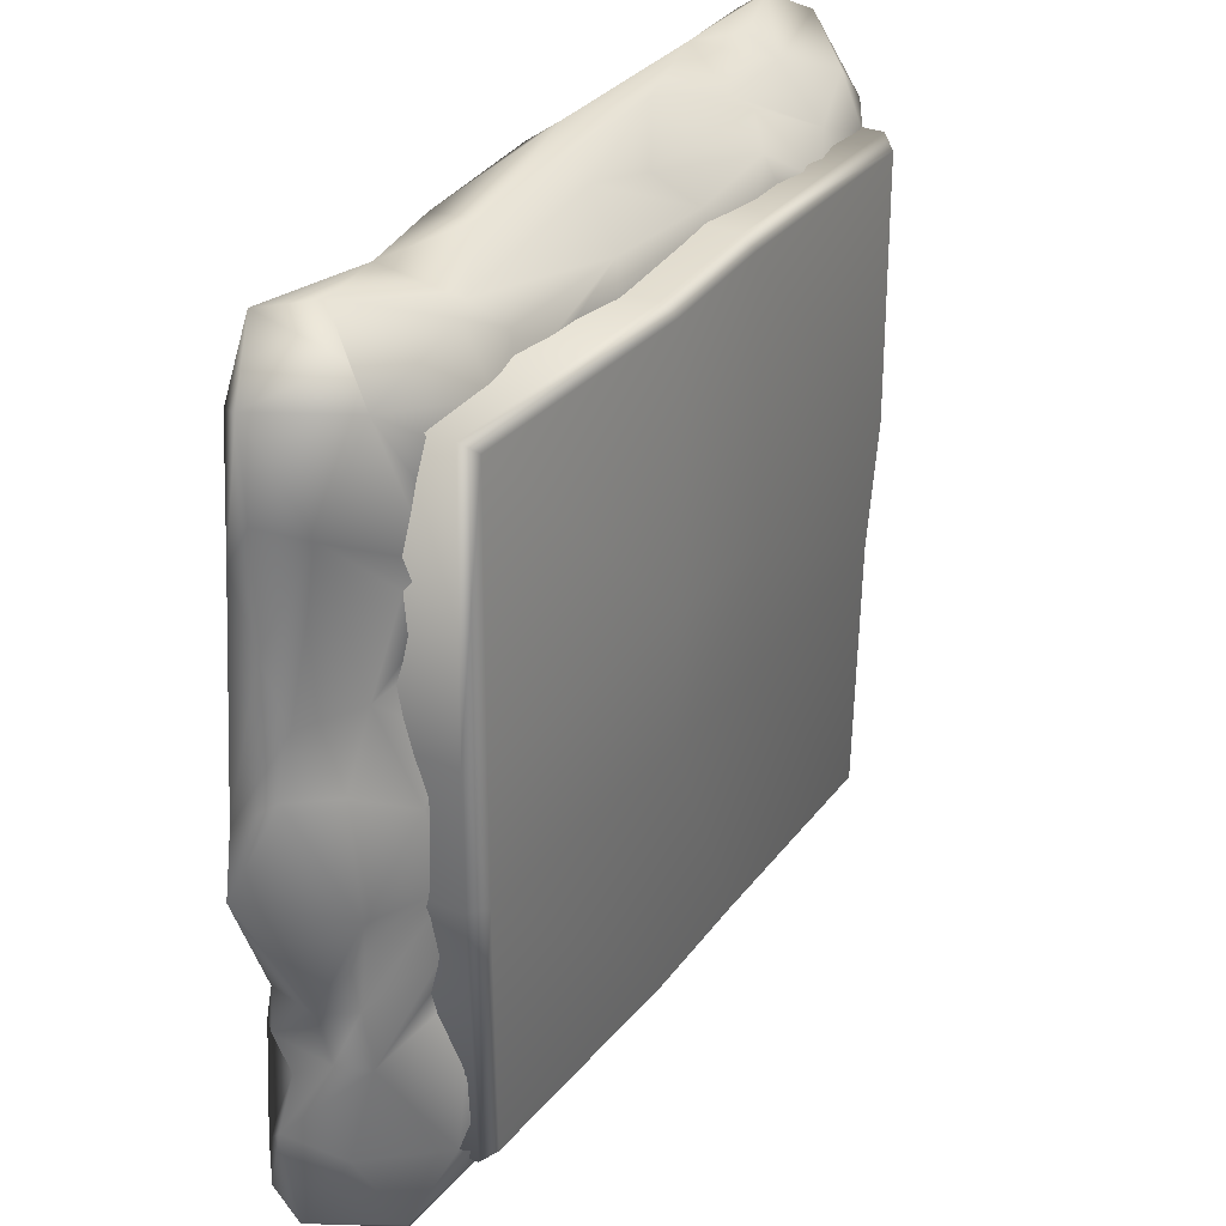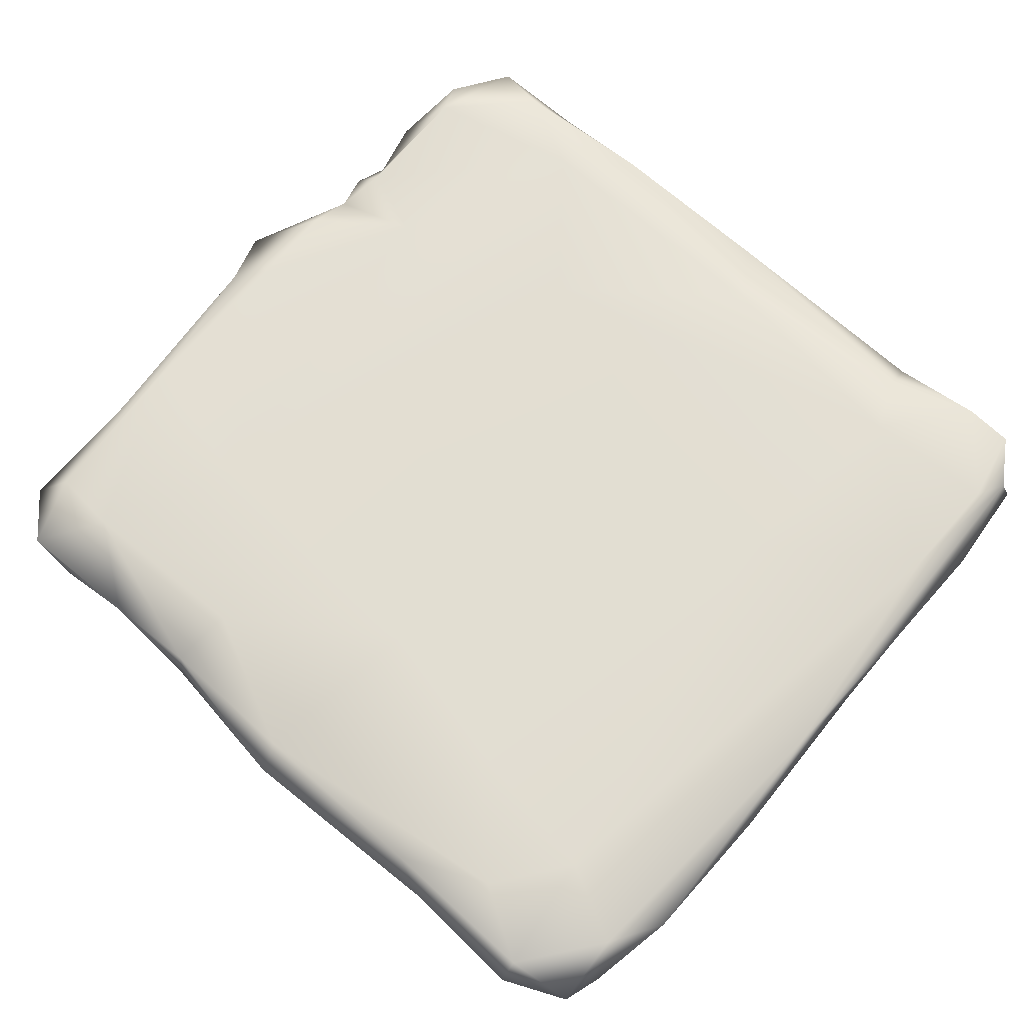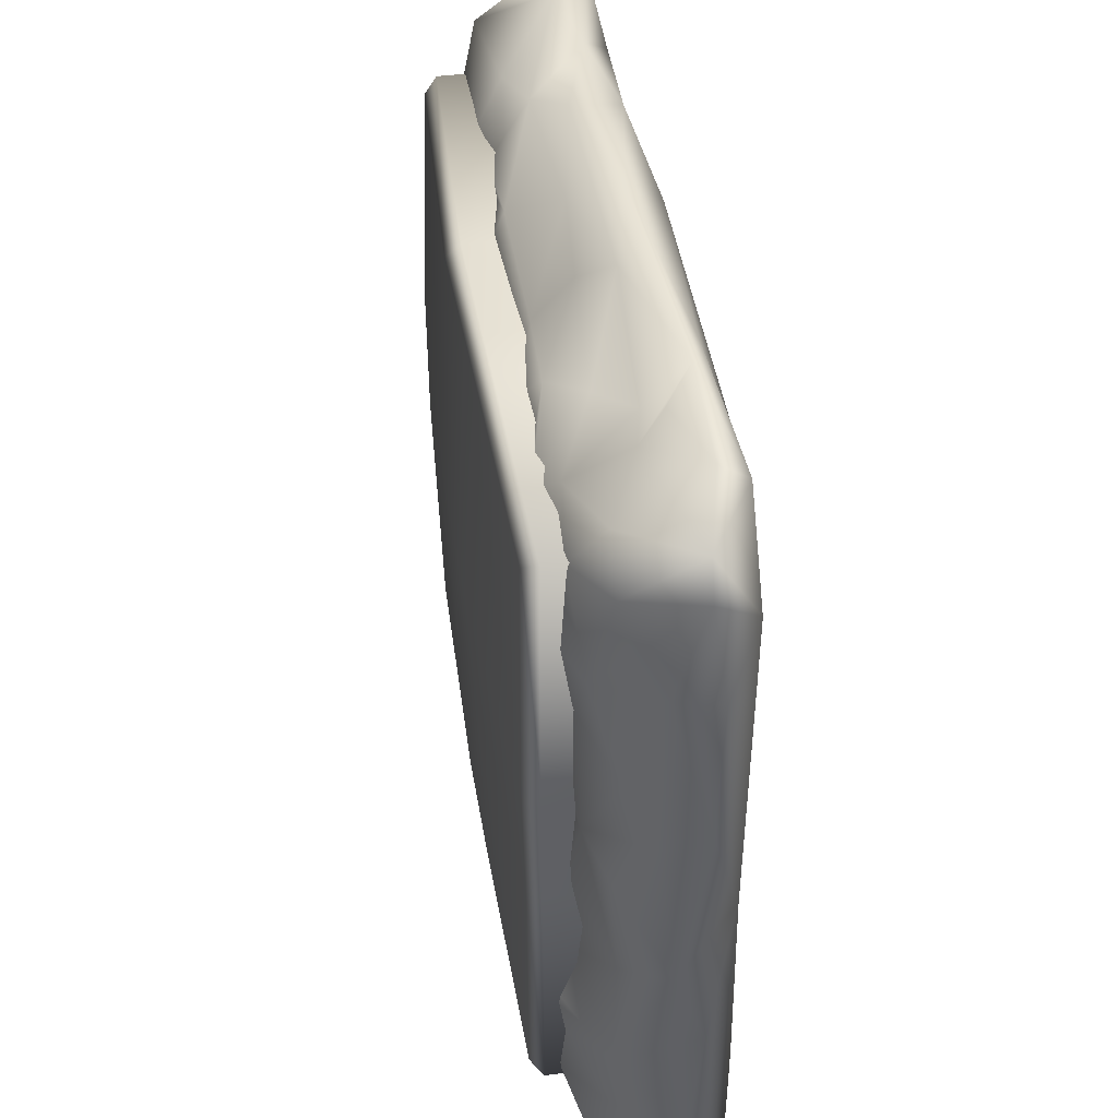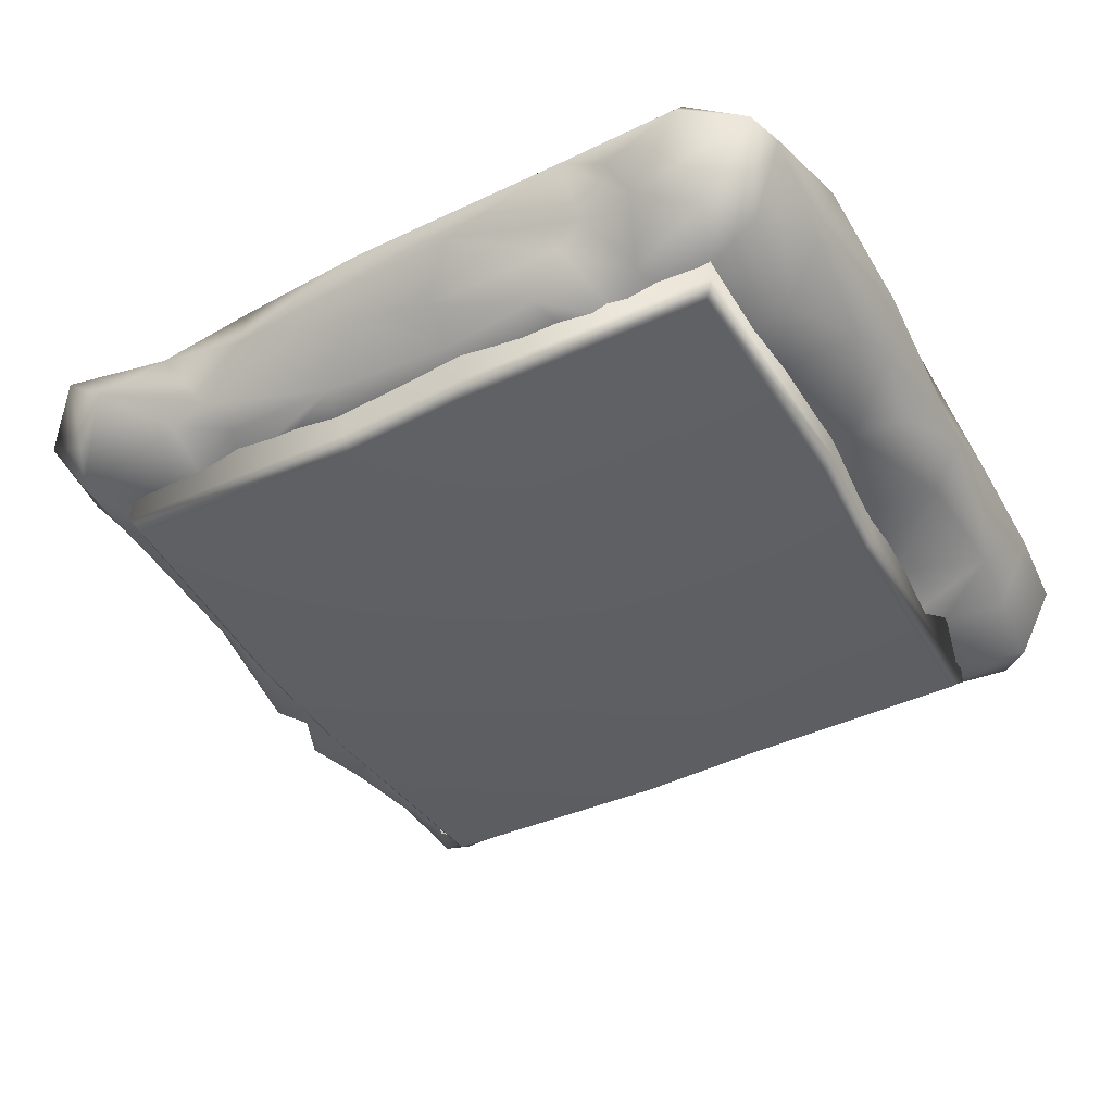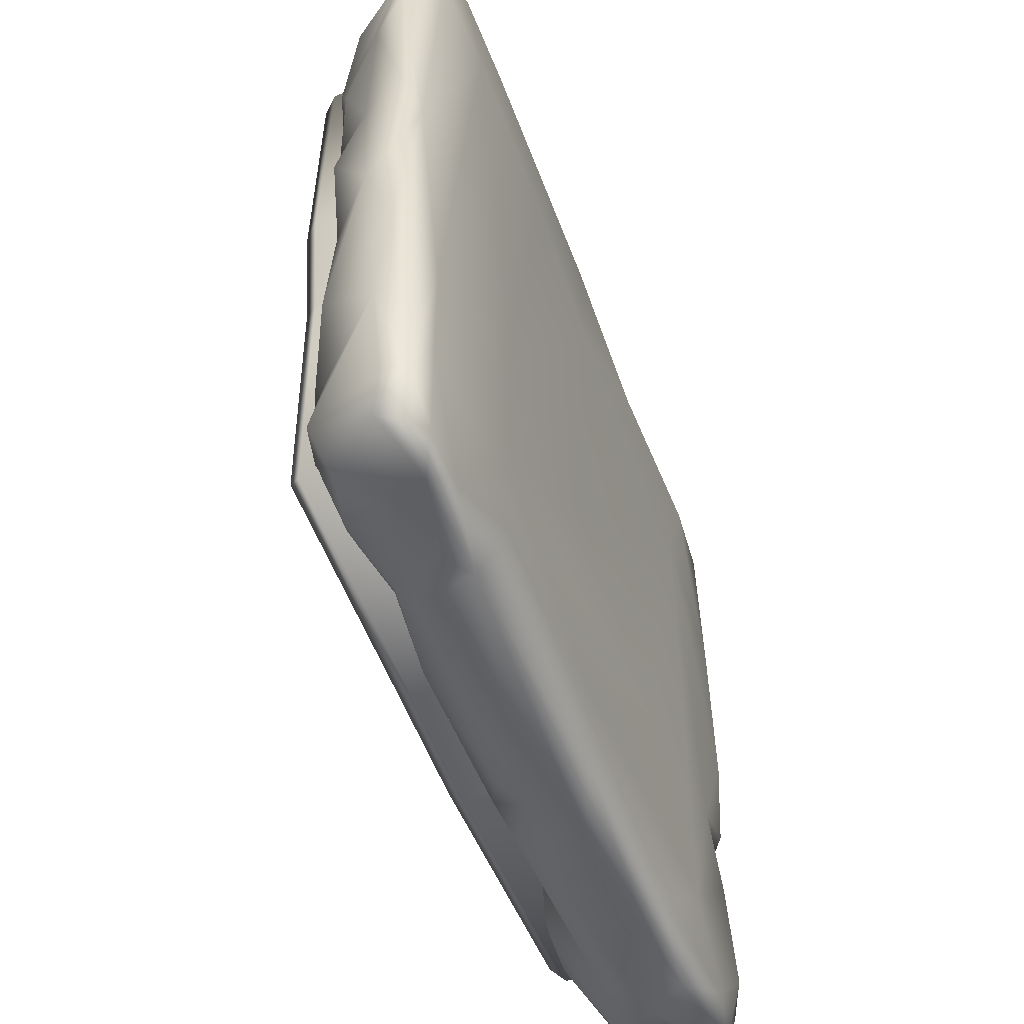
<metadata>
{"format":"obj","ext":"obj","renderer":"f3d","projection":"perspective","resolution":1024,"background":"white","views":[{"elev":30.9,"azim":-59.1,"up":"+Z"},{"elev":67.5,"azim":41.3,"up":"+Y"},{"elev":43.7,"azim":81.3,"up":"+Z"},{"elev":-42.4,"azim":29.0,"up":"+Y"},{"elev":-53.3,"azim":110.8,"up":"+Z"}]}
</metadata>
<code>
g ruinPlatform05_LOD1
v -4.729 -2.242 4.551
v -5.272 -2.27 5.259
v -4.032 -2.255 5.266
v -6.127 -1.945 5.89
v -5.064 -2.154 4.138
v -5.111 -2.036 3.517
v -6.55 -1.439 4.301
v -5.711 -2.003 3.398
v -5.945 -1.625 1.82
v -5.516 -1.928 2.445
v -5.087 -2.001 2.225
v -5.178 -2.214 1.197
v -5.751 -2.216 0.3866
v -5.257 -2.251 0.305
v -5.285 -2.25 -1.082
v -6.498 -1.595 0.7667
v -6.866 -1.115 1.789
v -6.725 -1.923 -0.8372
v -7.005 -0.9759 0.7727
v -7.229 -0.3564 0.3274
v -6.958 -0.7654 2.772
v -7.535 -0.4659 -0.5625
v -6.544 -1.772 -1.507
v -6.795 -1.109 -2.541
v -6.806 -1.875 -2.192
v -5.453 -2.297 -1.869
v -6.551 -1.827 -3.332
v -5.131 -2.181 -2.328
v -5.32 -2.223 -2.865
v -5.526 -2.533 -3.852
v -6.613 -1.224 -3.463
v -5.639 -2.47 -5.05
v -5.22 -2.646 -4.227
v -6.62 -1.415 -4.998
v -7.091 -0.6445 -4.506
v -6.191 -1.973 -6.169
v -5.18 -2.551 -5.404
v -6.906 -0.7383 -6.17
v -5.891 -1.786 -6.539
v -4.308 -2.598 -5.247
v -6.972 -0.5501 -2.967
v -6.896 -0.7824 -3.581
v -6.79 -0.4526 -2.352
v -6.59 -0.1802 -3.132
v -6.625 -0.0784 -5.187
v -3.935 0.06442 -5.748
v -5.316 -0.03101 -2.59
v -4.19 0.03342 3.486
v -6.834 -0.2058 -1.633
v -6.728 -0.09782 -0.07665
v -6.671 -0.1128 2.824
v -5.294 -0.02545 5.735
v -6.829 -0.297 3.777
v -6.873 -0.2759 -5.731
v -6.229 -0.2569 -6.695
v -6.429 -0.1053 5.616
v -7.053 -0.8444 4.571
v -6.952 -0.7059 5.968
v -6.044 -0.2537 6.771
v -5.343 -0.06564 -6.504
v -5.262 -1.221 -6.604
v -4.647 -0.4981 -6.809
v -5.902 -1.523 6.366
v -5.346 -0.8423 6.746
v -4.066 -0.5939 6.674
v -4.048 -1.806 6.211
v -3.471 -1.482 6.164
v -3.155 -1.919 5.757
v -1.093 -2.176 5.966
v -3.355 -2.113 5.171
v -2.512 -2.141 5.238
v -1.308 -2.325 5.397
v 1.245 -2.287 5.333
v 1.13 -2.139 5.802
v 2.113 -2.398 5.395
v -0.4737 -1.413 6.553
v -2.448 -1.063 6.725
v 2.694 -2.208 6.037
v 3.022 -2.395 5.263
v 3.856 -2.52 5.291
v 0.886 -1.499 6.254
v 3.357 -1.69 6.349
v 1.644 -1.069 6.976
v -2.431 -0.2793 6.643
v 4.408 -2.229 5.842
v 5.04 -2.423 4.785
v 0.04037 -0.7038 7.107
v 3.697 -0.4671 6.981
v 3.727 -1.126 6.314
v 5.444 -2.341 5.431
v 5.229 -2.519 4.031
v 4.704 -1.336 6.557
v 5.721 -1.831 6.198
v -2.326 -0.05419 5.616
v -0.0018 -0.1462 6.707
v 0.3605 0.007823 3.793
v 3.036 -0.2343 6.72
v 6.116 -2.165 3.967
v 6.332 -1.841 5.572
v 6.781 -0.8064 6.582
v 5.556 -2.227 2.886
v 4.875 -2.353 2.963
v 5.866 -2.186 0.9394
v 3.311 -2.341 1.409
v 5.226 -2.214 0.5997
v 5.282 -2.271 -0.686
v 6.967 -0.7994 5.954
v 6.699 -1.757 2.553
v 6.832 -1.256 4.26
v 6.852 -1.303 1.453
v 6.461 -1.758 -1.422
v 4.545 -2.258 -2.134
v 4.734 -2.232 -0.7753
v 5.16 -2.156 -2.549
v 6.57 -1.815 -3.401
v 5.203 -2.409 -3.457
v 5.561 -2.327 -3.941
v 6.594 -1.881 0.572
v 7.08 -1.079 -1.021
v 7.24 -0.7 2.071
v 7.026 -0.2531 0.4376
v 7.235 -0.6219 4.504
v 6.745 -0.1427 5.463
v 6.343 -1.704 -4.871
v 5.251 -2.363 -5.222
v 7.087 -0.6028 -2.408
v 6.783 -0.3424 -6.033
v 7.083 -0.7824 -4.472
v 6.33 -1.966 -5.975
v 6.919 -0.6807 -6.104
v 4.818 -2.072 -6.082
v 3.943 -2.448 -5.111
v 6.492 -0.9399 -6.413
v 3.705 -1.782 -6.351
v 2.817 -2.193 -5.239
v 5.794 -1.766 -6.541
v 5.308 -1.102 -6.655
v 1.833 -2.141 -5.905
v 1.551 -2.227 -4.398
v -0.01755 -2.242 -5.197
v -0.9951 -2.175 -5.749
v -1.699 -2.192 -4.612
v -3.053 -2.108 -5.603
v -2.809 -2.255 -4.502
v -4.179 -1.8 -6.402
v -1.581 -2.018 -6.09
v -3.156 -1.481 -6.445
v -3.738 -1.008 -6.393
v -3.174 -0.6152 -6.864
v -1.036 -0.7793 -6.819
v -0.6351 -1.393 -6.508
v -2.928 -0.2068 -6.742
v 0.0007126 -1.732 -6.483
v 0.007162 -0.3063 -6.759
v 3.869 -0.5473 -6.791
v 0.6798 -1.237 -6.56
v 3.466 -1.461 -6.436
v 4.035 -0.9847 -6.413
v 5.618 -0.5443 -6.883
v 0.6496 -0.08781 -5.798
v 3.968 -0.03949 -6.256
v 4.337 0.07894 -5.255
v -2.117 0.02555 -3.521
v 5.442 -0.2035 -6.809
v 6.262 -0.2137 -6.773
v 1.194 0.01315 -2.343
v 6.552 -0.08955 -5.447
v 6.561 -0.08585 -3.611
v 4.052 0.02208 -1.849
v 5.455 0.02377 4.849
v 2.867 0.07943 4.411
v 4.555 0.007201 6.094
v 5.759 -0.1355 6.799
v 5.75 -0.578 7.09
v 4.485 -0.9484 6.959
v -5.417 -2.63 5.417
v -1.046 -3.042 5.308
v -5.231 -2.84 5.231
v -1.083 -2.791 5.49
v -1.083 -1.596 5.491
v -5.417 -1.53 5.417
v 1.083 -1.559 5.598
v 1.083 -2.771 5.598
v 1.046 -3.006 5.412
v 5.5 -1.528 5.488
v 5.32 -2.888 5.306
v 5.5 -2.654 5.487
v -5.417 -2.621 -5.373
v -1.083 -1.557 -5.414
v -5.417 -1.531 -5.373
v -1.083 -2.686 -5.415
v -5.231 -2.833 -5.218
v -1.046 -2.92 -5.227
v 0.9819 -2.906 -5.155
v 1.02 -2.68 -5.315
v 1.072 -1.552 -5.315
v 5.266 -1.531 -5.417
v 5.266 -2.6 -5.417
v 5.08 -2.809 -5.231
v -5.439 -2.942 -1.046
v -1.046 -2.92 -5.227
v -5.231 -2.833 -5.218
v -1.083 -3.094 -1.083
v -5.439 -2.951 1.046
v 0.9819 -2.906 -5.155
v -1.083 -3.163 1.083
v -5.231 -2.84 5.231
v -1.046 -3.042 5.308
v 1.06 -3.186 1.083
v 1.046 -3.006 5.412
v 1.023 -3.066 -1.083
v 5.08 -2.809 -5.231
v 5.163 -2.841 -1.046
v 5.342 -2.908 1.046
v 5.32 -2.888 5.306
v 5.266 -2.6 -5.417
v 5.08 -2.809 -5.231
v 5.163 -2.841 -1.046
v 5.349 -2.619 -1.083
v 5.266 -1.531 -5.417
v 5.342 -2.908 1.046
v 5.349 -1.536 -1.083
v 5.559 -2.677 1.083
v 5.32 -2.888 5.306
v 5.559 -1.549 1.083
v 5.5 -2.654 5.487
v 5.5 -1.528 5.488
v -5.417 -2.621 -5.373
v -5.439 -2.942 -1.046
v -5.231 -2.833 -5.218
v -5.658 -2.695 -1.083
v -5.658 -1.557 -1.083
v -5.417 -1.531 -5.373
v -5.658 -1.555 1.083
v -5.658 -2.703 1.083
v -5.439 -2.951 1.046
v -5.417 -1.53 5.417
v -5.231 -2.84 5.231
v -5.417 -2.63 5.417
g ruinPlatform05_LOD1_0
f 3 2 1
f 4 2 3
f 2 4 5
f 6 5 4
f 6 4 7
f 7 8 6
f 7 9 8
f 10 8 9
f 11 10 9
f 12 11 9
f 12 9 13
f 13 14 12
f 15 14 13
f 13 9 16
f 7 17 9
f 9 17 16
f 13 16 18
f 15 13 18
f 17 19 16
f 19 18 16
f 19 17 20
f 7 21 17
f 20 17 21
f 18 19 22
f 22 19 20
f 23 15 18
f 24 23 18
f 22 24 18
f 15 23 25
f 25 23 24
f 15 25 26
f 25 27 26
f 27 28 26
f 27 29 28
f 27 30 29
f 24 31 25
f 25 31 27
f 30 27 32
f 32 33 30
f 32 27 34
f 35 27 31
f 34 27 35
f 34 36 32
f 36 37 32
f 38 36 34
f 38 34 35
f 36 39 37
f 38 39 36
f 39 40 37
f 41 31 24
f 35 31 42
f 42 31 41
f 43 41 24
f 22 43 24
f 41 44 42
f 44 41 43
f 42 45 35
f 45 42 44
f 45 44 46
f 43 47 44
f 46 44 47
f 47 48 46
f 22 49 43
f 43 49 47
f 50 49 22
f 47 49 50
f 47 50 48
f 50 22 20
f 50 20 51
f 51 48 50
f 51 52 48
f 53 51 20
f 21 53 20
f 35 45 54
f 38 35 54
f 55 54 45
f 54 55 38
f 56 52 51
f 51 53 56
f 53 21 57
f 7 57 21
f 58 53 57
f 57 7 58
f 58 56 53
f 58 7 4
f 59 56 58
f 56 59 52
f 45 60 55
f 60 45 46
f 61 38 55
f 39 38 61
f 55 60 62
f 62 61 55
f 63 58 4
f 58 63 59
f 64 63 4
f 63 64 59
f 59 65 52
f 59 64 65
f 4 66 64
f 66 4 3
f 67 64 66
f 65 64 67
f 68 66 3
f 67 66 68
f 69 67 68
f 70 68 3
f 70 69 68
f 71 69 70
f 71 72 69
f 72 73 69
f 69 73 74
f 73 75 74
f 69 76 67
f 76 69 74
f 65 67 77
f 76 77 67
f 74 75 78
f 79 78 75
f 80 78 79
f 74 81 76
f 81 74 78
f 82 78 80
f 78 82 81
f 76 81 83
f 83 77 76
f 81 82 83
f 77 84 65
f 65 84 52
f 80 85 82
f 80 86 85
f 87 77 83
f 87 84 77
f 83 88 87
f 89 83 82
f 82 85 89
f 83 89 88
f 85 86 90
f 90 86 91
f 89 85 92
f 89 92 88
f 93 85 90
f 92 85 93
f 84 94 52
f 84 87 95
f 94 84 95
f 96 52 94
f 96 94 95
f 48 52 96
f 97 87 88
f 95 87 97
f 91 98 90
f 90 99 93
f 99 90 98
f 100 93 99
f 93 100 92
f 91 101 98
f 101 91 102
f 103 101 102
f 104 103 102
f 104 105 103
f 103 105 106
f 99 98 107
f 107 100 99
f 108 98 101
f 101 103 108
f 108 109 98
f 109 107 98
f 108 103 110
f 108 110 109
f 103 106 111
f 106 112 111
f 113 112 106
f 111 112 114
f 111 114 115
f 115 114 116
f 115 116 117
f 103 111 118
f 118 110 103
f 118 111 119
f 110 118 119
f 115 119 111
f 109 110 120
f 120 110 119
f 120 119 121
f 120 122 109
f 122 120 121
f 107 109 122
f 122 123 107
f 121 123 122
f 123 100 107
f 124 115 117
f 117 125 124
f 126 119 115
f 126 121 119
f 127 121 126
f 126 115 128
f 124 128 115
f 127 126 128
f 124 125 129
f 128 124 129
f 127 128 130
f 128 129 130
f 129 125 131
f 125 132 131
f 130 129 133
f 133 127 130
f 134 131 132
f 134 132 135
f 129 131 136
f 133 129 136
f 137 136 131
f 137 131 134
f 136 137 133
f 138 134 135
f 138 135 139
f 139 140 138
f 141 138 140
f 142 141 140
f 142 143 141
f 142 144 143
f 143 144 40
f 143 40 145
f 40 39 145
f 145 39 61
f 145 146 143
f 143 146 141
f 145 61 147
f 147 146 145
f 147 61 148
f 62 148 61
f 149 147 148
f 62 149 148
f 150 146 147
f 147 149 150
f 141 146 151
f 151 146 150
f 149 62 152
f 60 152 62
f 152 60 46
f 141 151 153
f 141 153 138
f 154 149 152
f 154 150 149
f 154 155 150
f 150 156 151
f 151 156 153
f 155 156 150
f 138 153 157
f 157 153 156
f 155 157 156
f 157 134 138
f 134 157 158
f 157 155 158
f 137 134 158
f 158 159 137
f 158 155 159
f 137 159 133
f 152 160 154
f 160 152 46
f 155 154 161
f 160 161 154
f 160 162 161
f 46 163 160
f 162 160 163
f 46 48 163
f 164 155 161
f 159 155 164
f 164 161 162
f 159 165 133
f 165 159 164
f 127 133 165
f 163 48 166
f 162 163 166
f 48 96 166
f 167 165 164
f 165 167 127
f 162 167 164
f 168 127 167
f 162 168 167
f 127 168 121
f 166 169 162
f 96 169 166
f 162 169 168
f 168 170 121
f 170 168 169
f 123 121 170
f 169 96 171
f 169 171 170
f 171 96 95
f 95 172 171
f 170 171 172
f 172 95 97
f 173 123 170
f 172 173 170
f 173 172 97
f 100 123 173
f 173 97 88
f 174 100 173
f 88 174 173
f 100 174 92
f 175 174 88
f 92 174 175
f 175 88 92
g ruinPlatform05_LOD1_1
f 178 177 176
f 177 179 176
f 176 179 180
f 181 176 180
f 182 180 179
f 183 179 177
f 183 182 179
f 184 183 177
f 182 183 185
f 184 186 183
f 183 187 185
f 186 187 183
f 190 189 188
f 189 191 188
f 188 191 192
f 191 193 192
f 194 193 191
f 195 191 189
f 195 194 191
f 196 195 189
f 196 197 195
f 197 198 195
f 195 198 194
f 198 199 194
f 202 201 200
f 201 203 200
f 200 203 204
f 203 201 205
f 203 206 204
f 204 206 207
f 206 208 207
f 208 206 209
f 209 206 203
f 210 208 209
f 211 203 205
f 211 209 203
f 205 212 211
f 212 213 211
f 211 213 209
f 213 214 209
f 209 214 210
f 214 215 210
f 218 217 216
f 219 218 216
f 219 216 220
f 218 219 221
f 222 219 220
f 219 223 221
f 219 222 223
f 224 221 223
f 222 225 223
f 226 224 223
f 226 223 225
f 227 226 225
f 230 229 228
f 229 231 228
f 228 231 232
f 233 228 232
f 234 232 231
f 235 231 229
f 235 234 231
f 236 235 229
f 234 235 237
f 236 238 235
f 235 239 237
f 238 239 235

</code>
